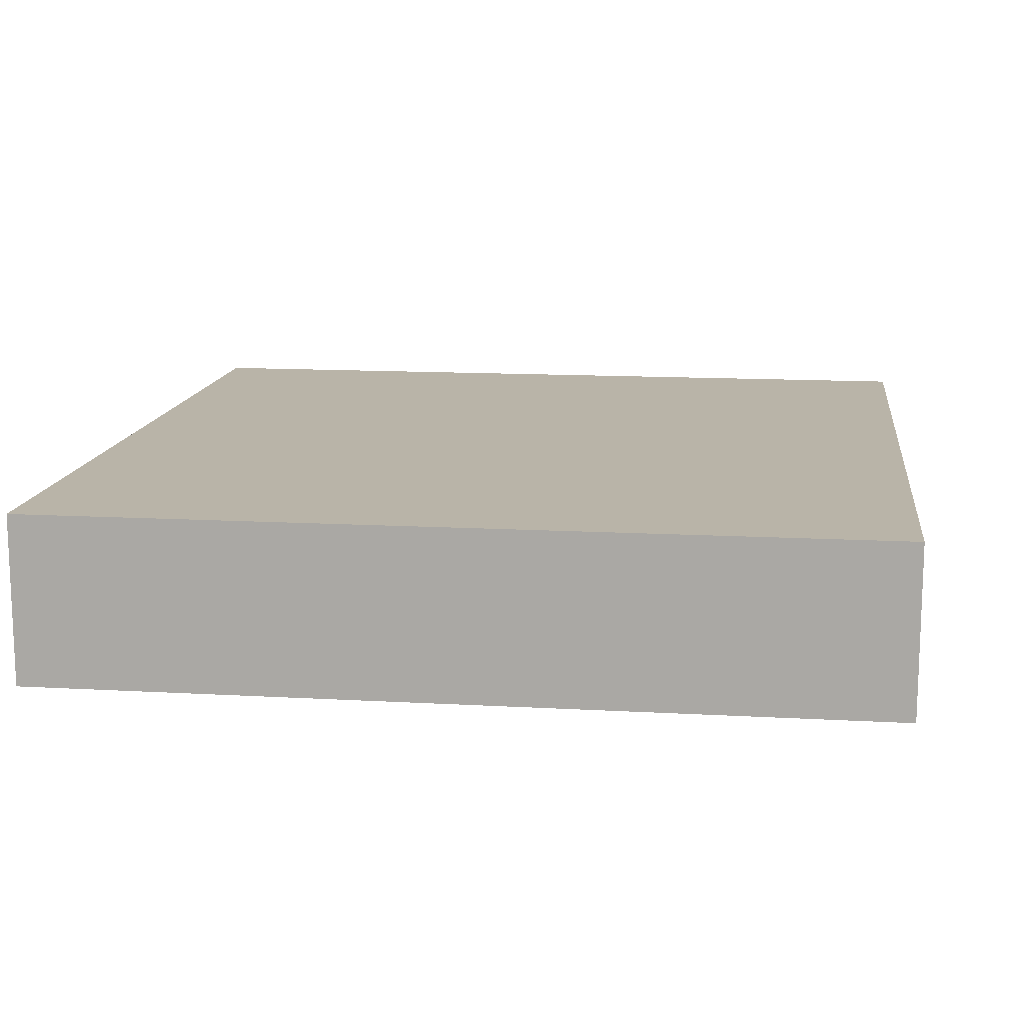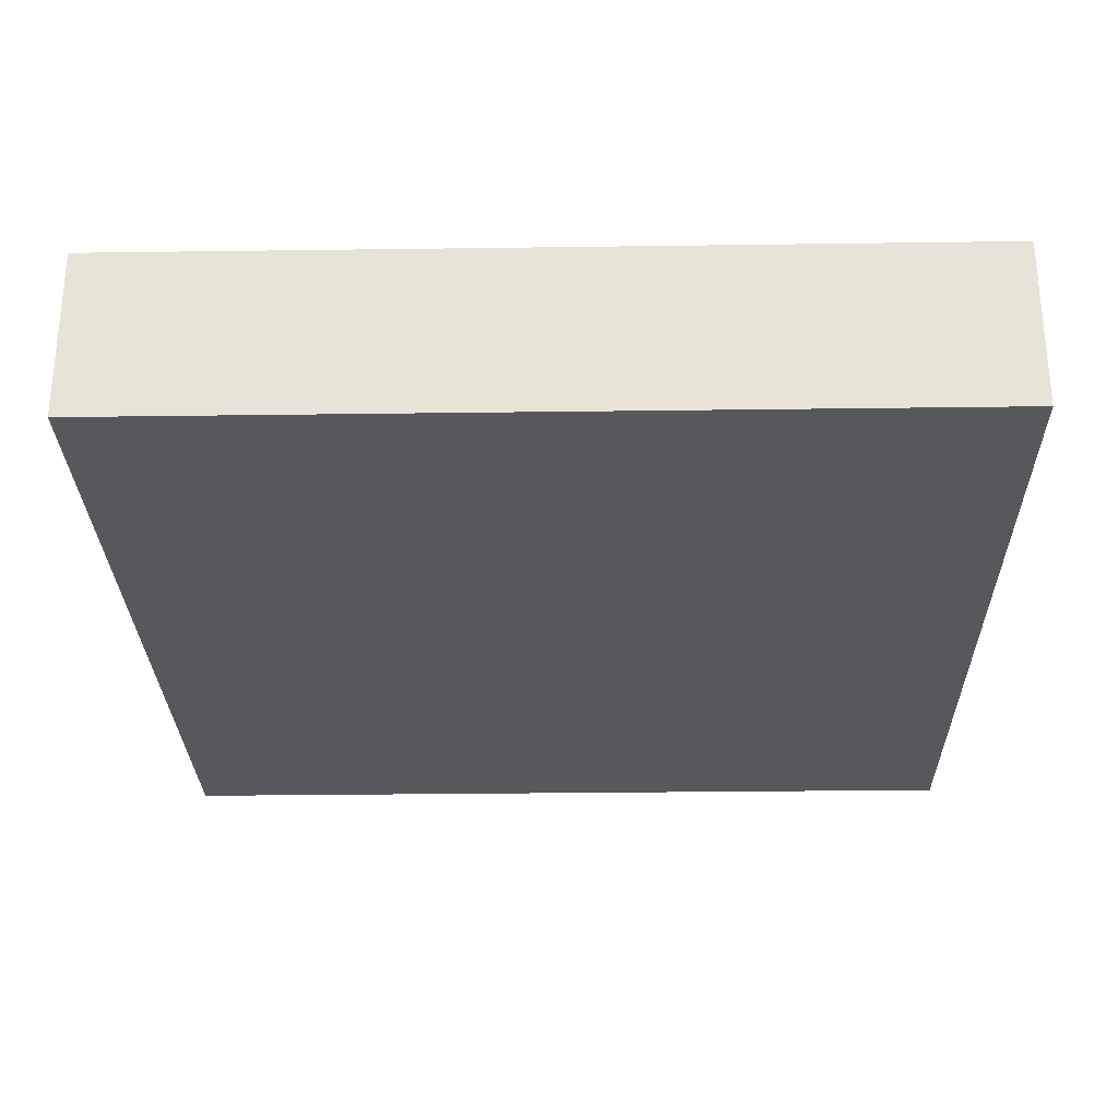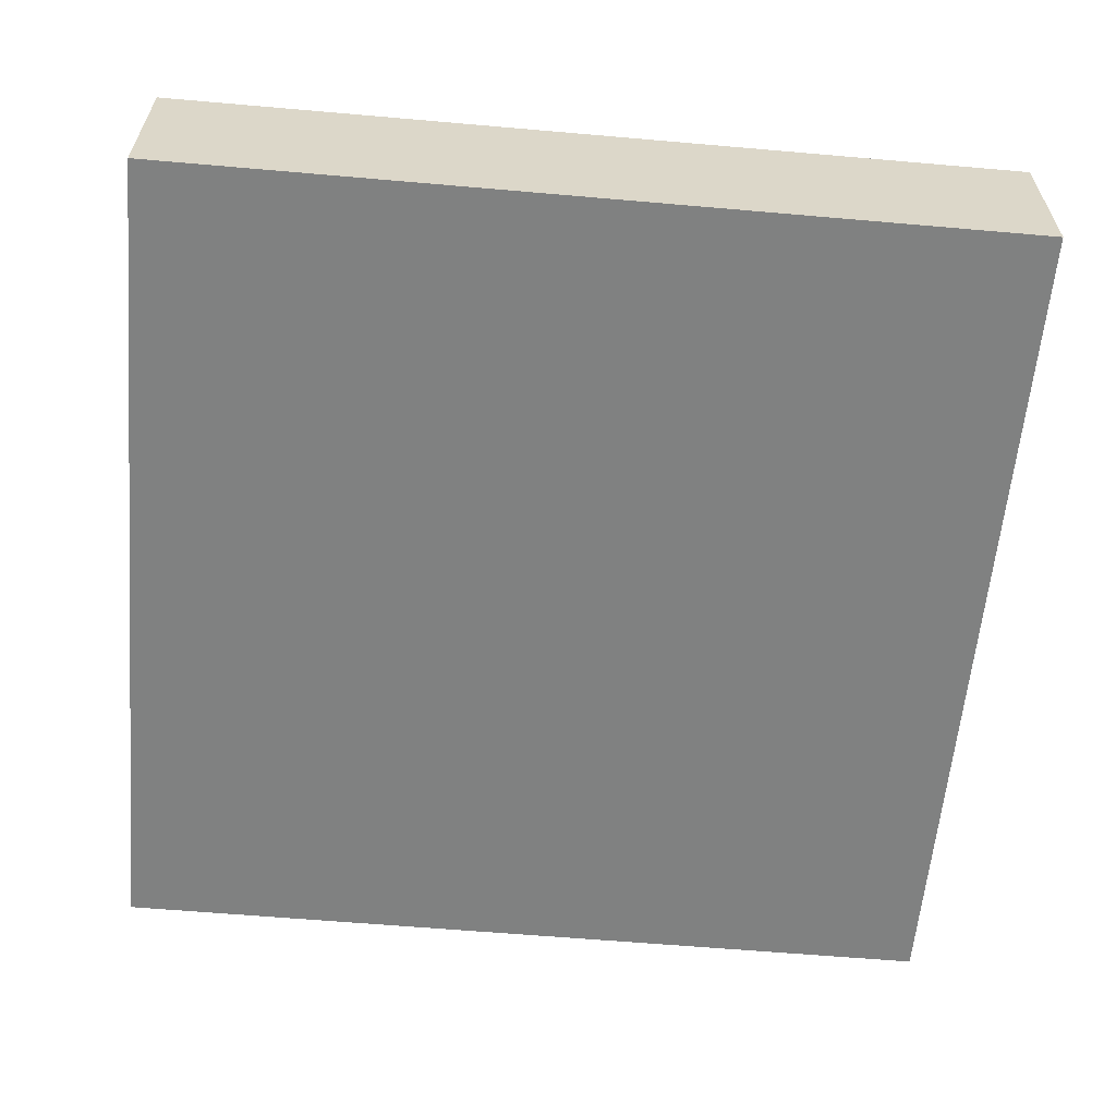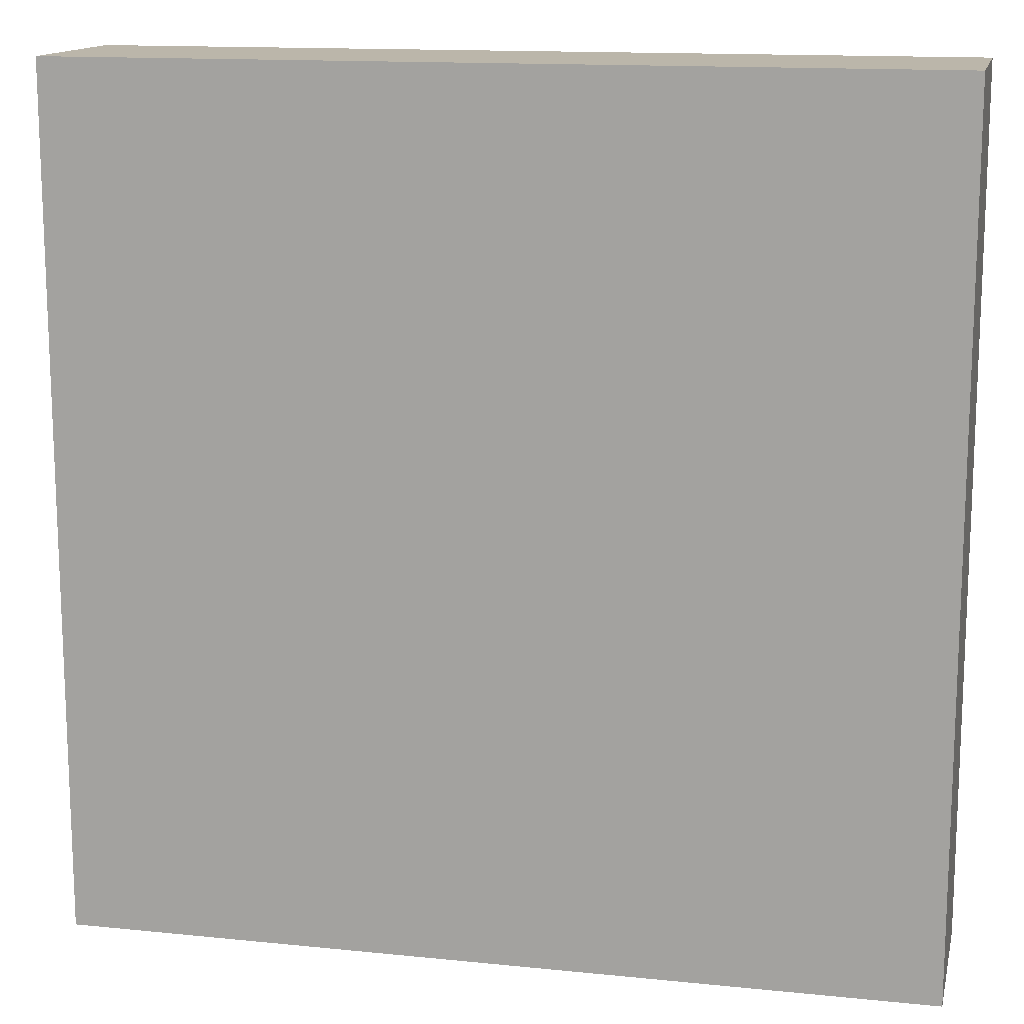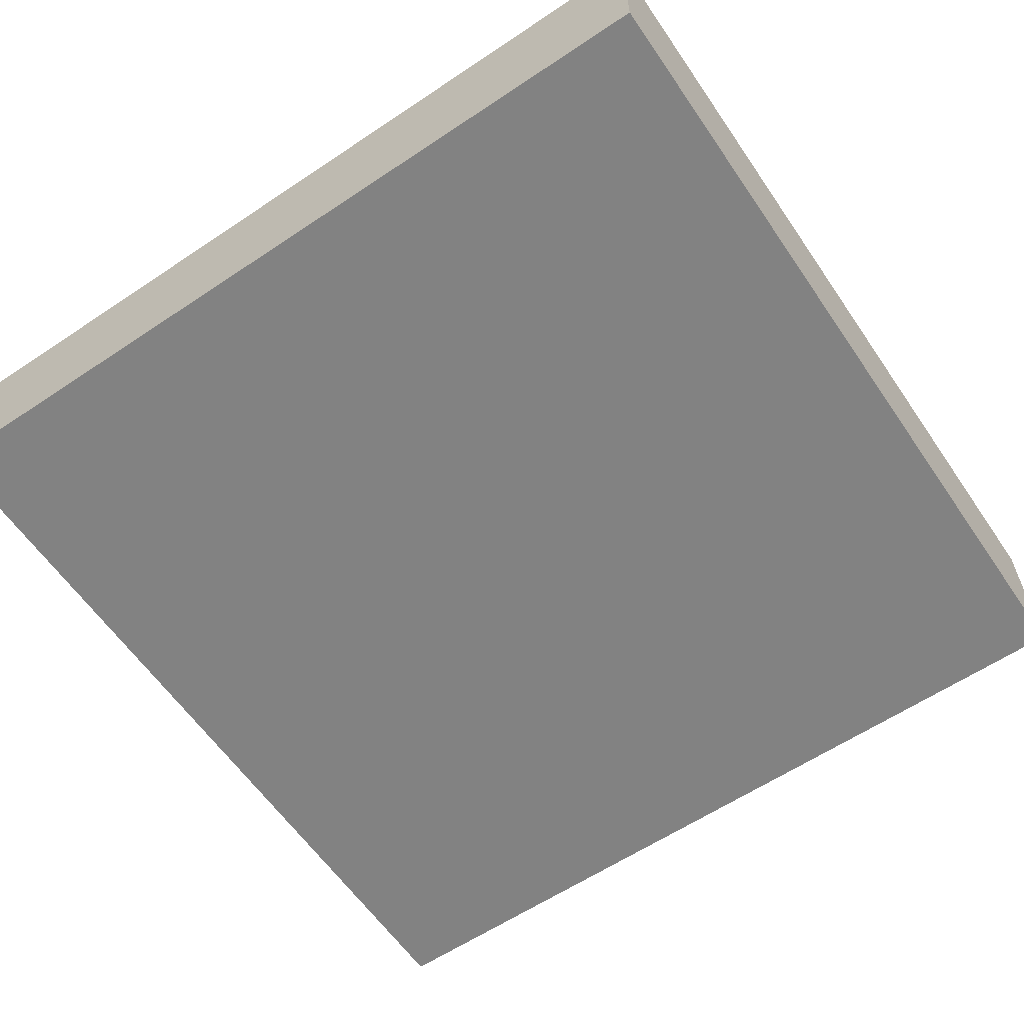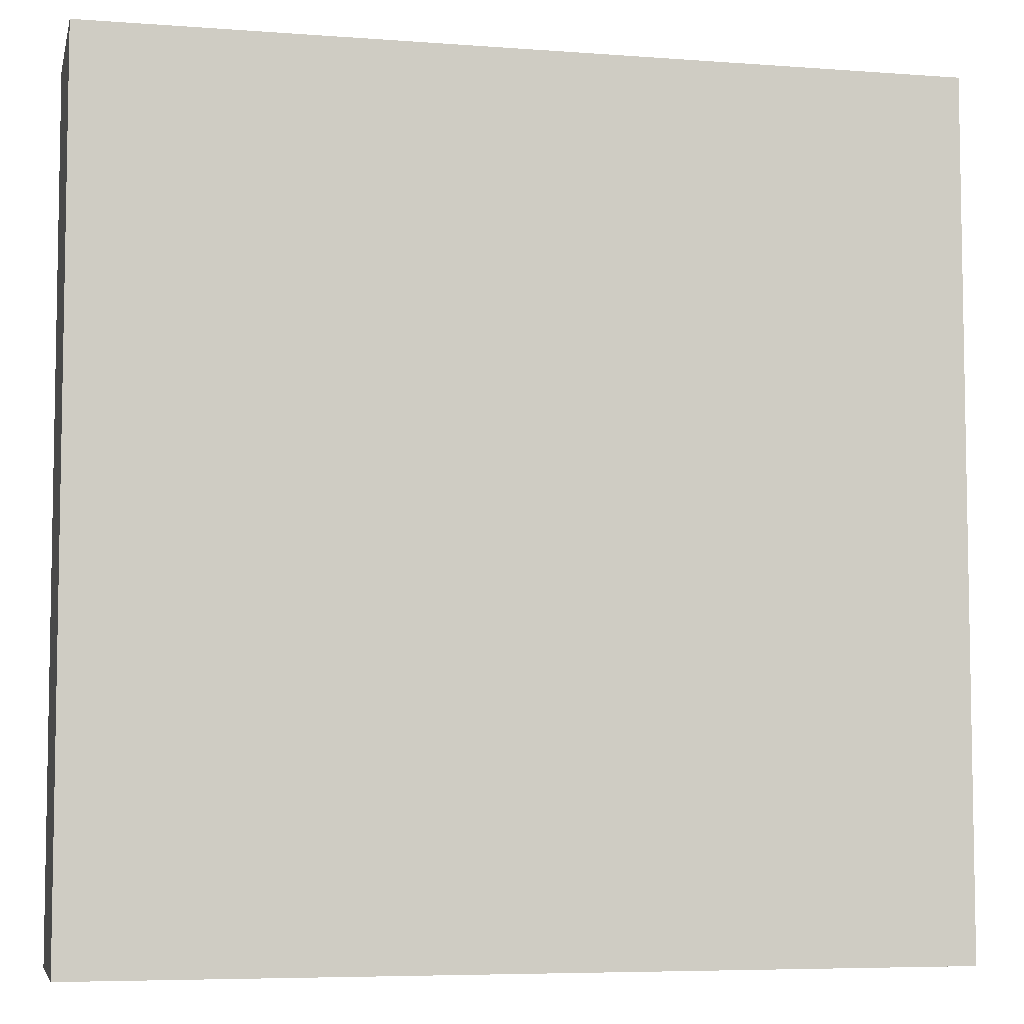
<metadata>
{"format":"obj","ext":"obj","renderer":"f3d","projection":"perspective","resolution":1024,"background":"white","views":[{"elev":13.3,"azim":7.3,"up":"+Z"},{"elev":-28.0,"azim":91.2,"up":"+Z"},{"elev":-60.3,"azim":-5.1,"up":"+Z"},{"elev":14.1,"azim":-167.3,"up":"+Y"},{"elev":-60.7,"azim":34.3,"up":"+Z"},{"elev":-6.2,"azim":167.3,"up":"+Y"}]}
</metadata>
<code>
o Cube.001_Cube.004
v -2.683 -0.0584 19.99
v -2.683 -0.0584 19.59
v -0.6833 -0.0584 19.59
v -0.6833 -0.0584 19.99
v -2.683 1.942 19.99
v -2.683 1.942 19.59
v -0.6833 1.942 19.59
v -0.6833 1.942 19.99
f 5 6 1
f 6 7 2
f 7 8 3
f 8 5 4
f 1 2 4
f 8 7 5
f 6 2 1
f 7 3 2
f 8 4 3
f 5 1 4
f 2 3 4
f 7 6 5

</code>
